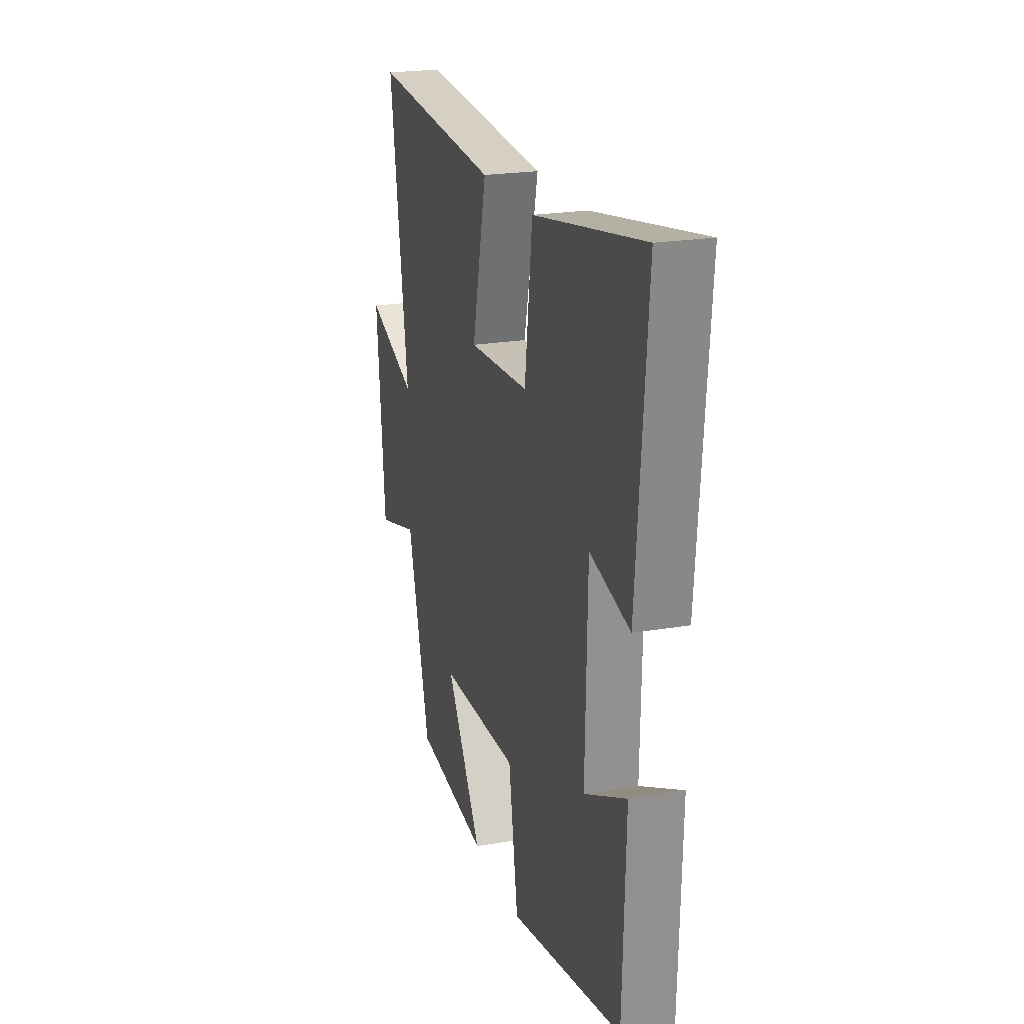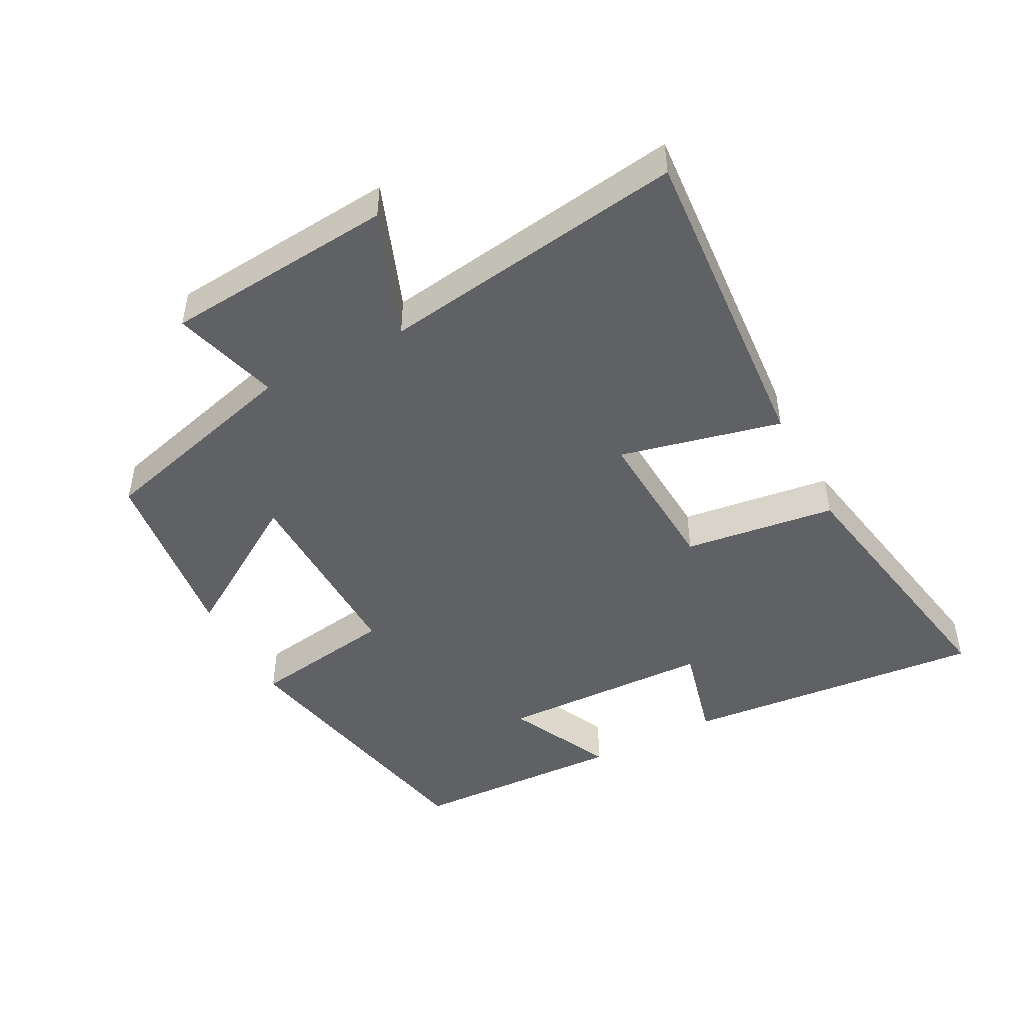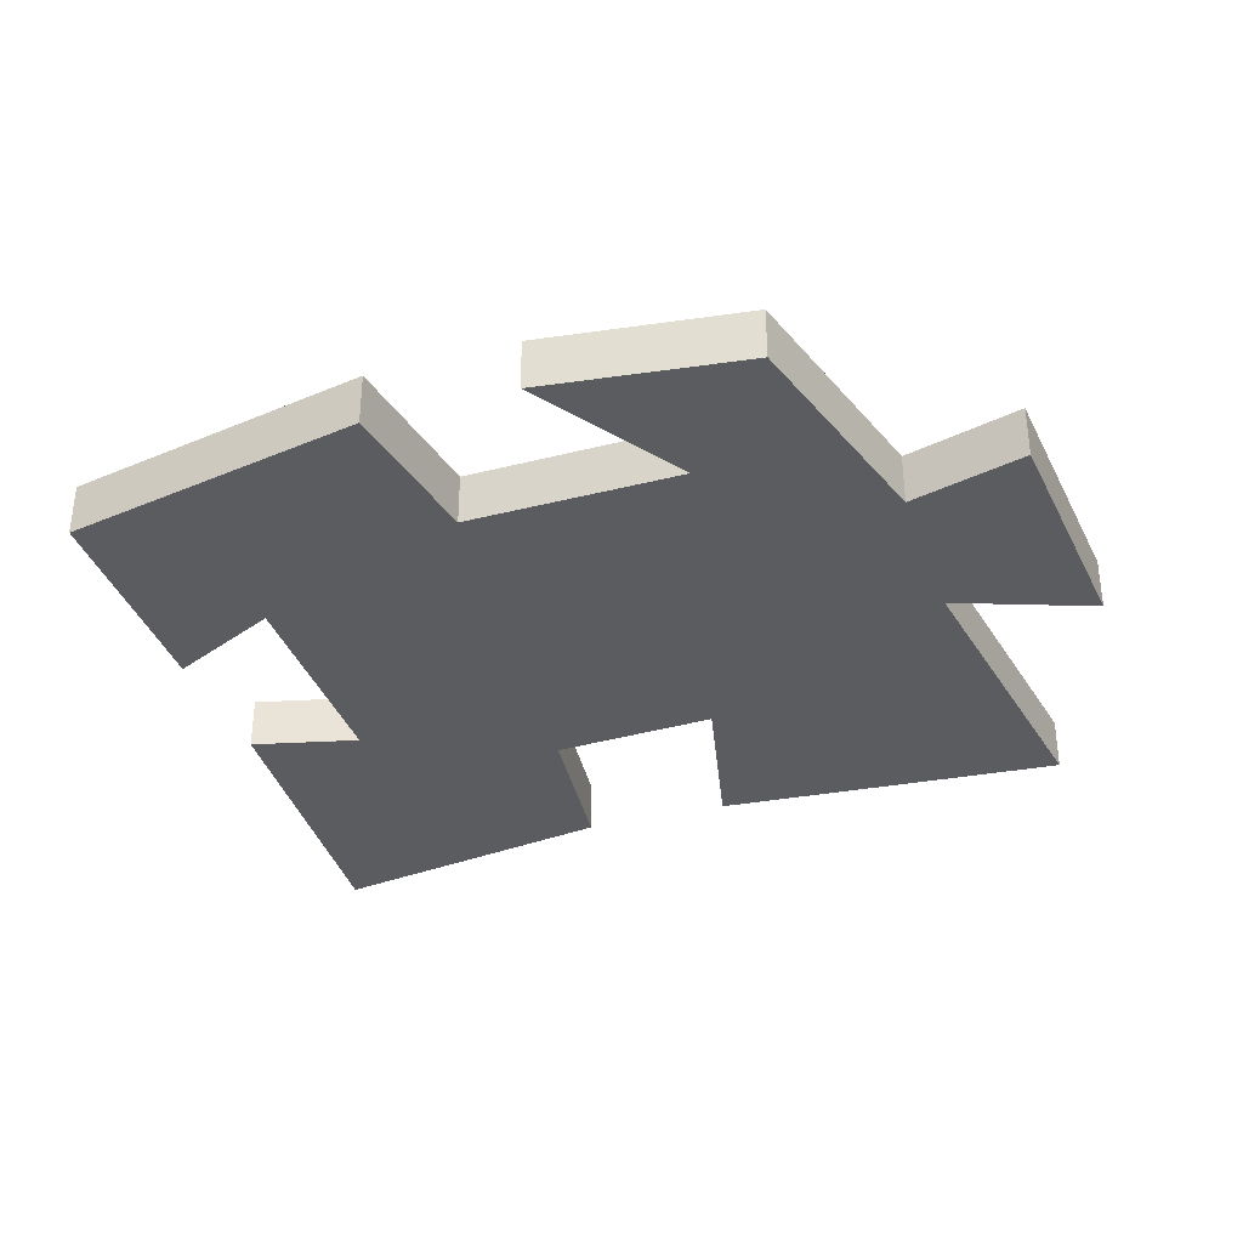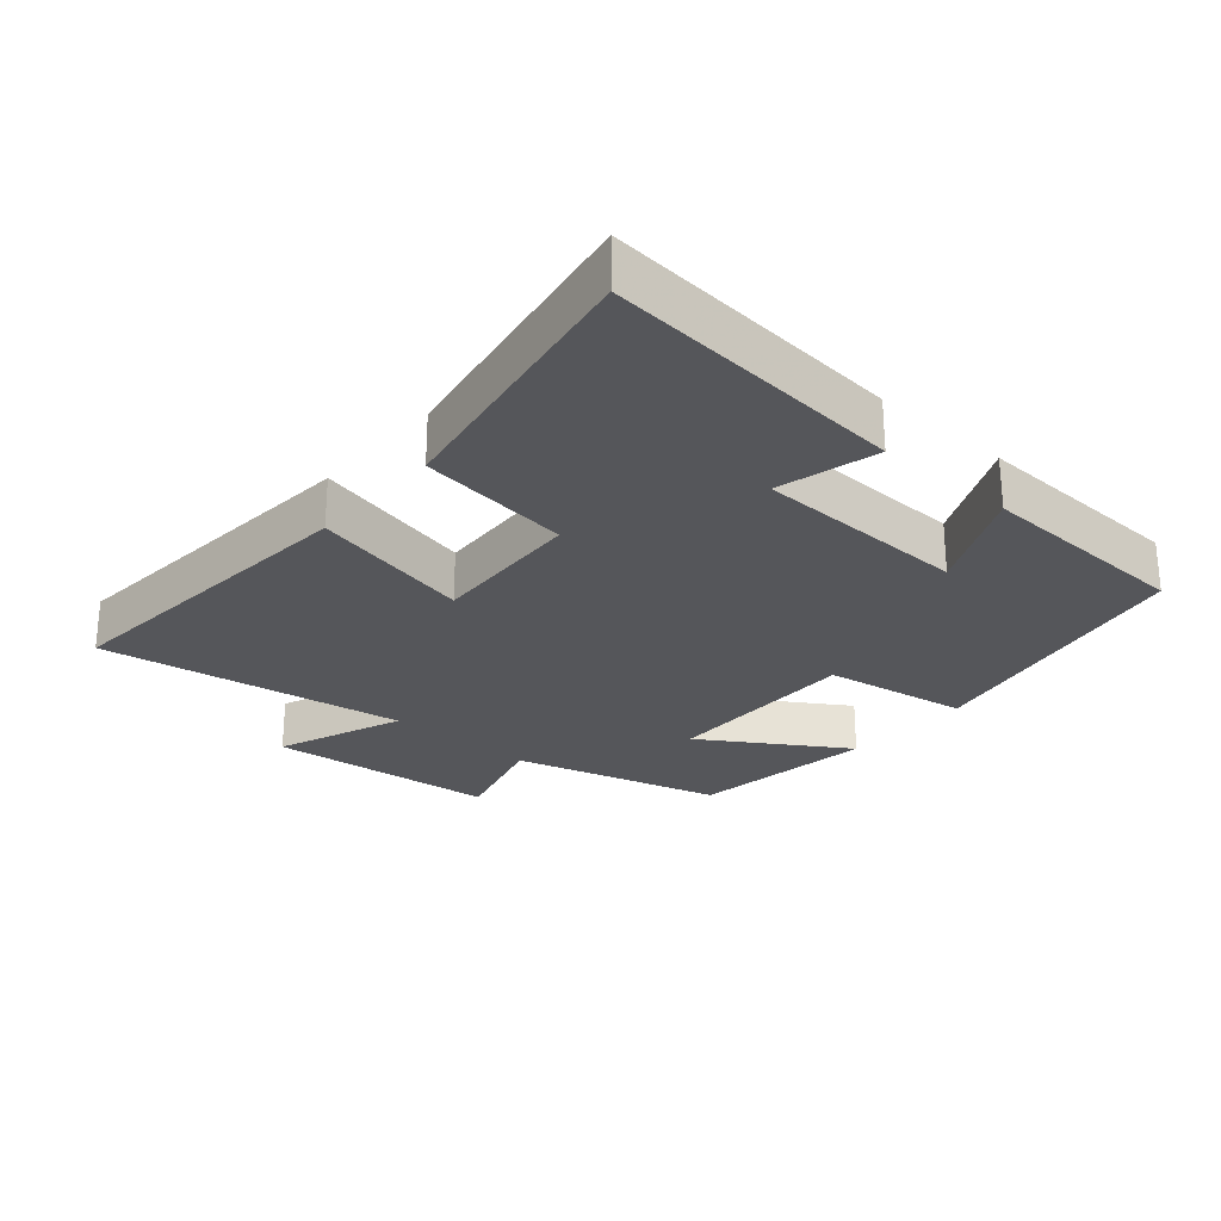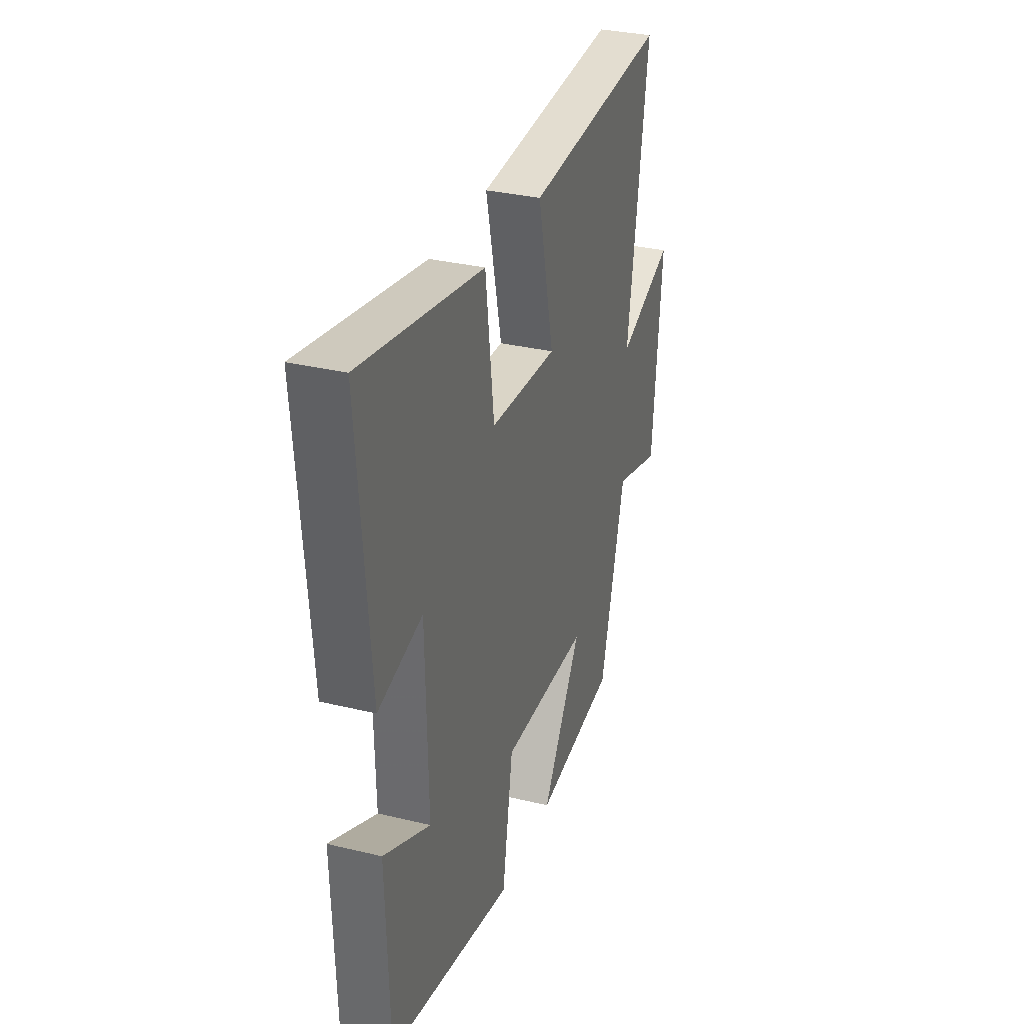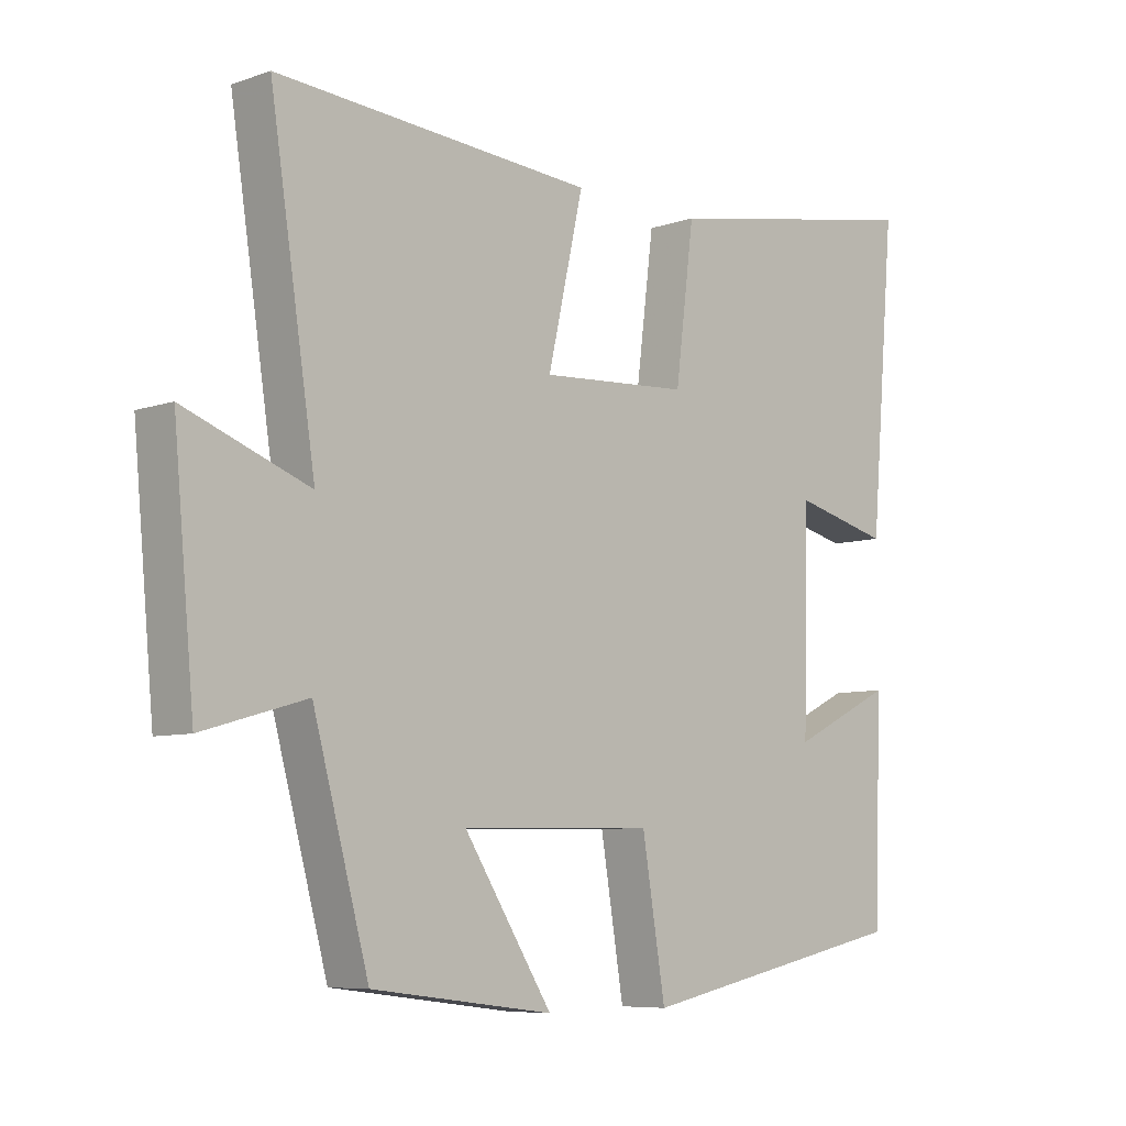
<metadata>
{"format":"obj","ext":"obj","renderer":"f3d","projection":"perspective","resolution":1024,"background":"white","views":[{"elev":22.0,"azim":73.3,"up":"+Z"},{"elev":-46.8,"azim":-62.4,"up":"+Y"},{"elev":-33.6,"azim":-161.7,"up":"+Y"},{"elev":-26.1,"azim":48.8,"up":"+Y"},{"elev":32.1,"azim":108.7,"up":"+Z"},{"elev":-7.3,"azim":-45.5,"up":"+Z"}]}
</metadata>
<code>
v 0.539 0.07 0.576
v 0.5 0.07 0.121
v 0.35 0.07 0.158
v 0.342 0.07 -0.164
v 0.5 0.07 -0.087
v 0.489 0.07 -0.412
v 0.064 0.07 -0.5
v 0.028 0.07 -0.282
v -0.27 0.07 -0.288
v -0.134 0.07 -0.5
v -0.414 0.07 -0.465
v -0.5 0.07 -0.151
v -0.66 0.07 -0.197
v -0.692 0.07 0.149
v -0.5 0.07 0.077
v -0.57 0.07 0.535
v -0.08 0.07 0.5
v -0.135 0.07 0.258
v 0.095 0.07 0.272
v 0.124 0.07 0.5
v 0.539 0 0.576
v 0.5 0 0.121
v 0.35 0 0.158
v 0.342 0 -0.164
v 0.5 0 -0.087
v 0.489 0 -0.412
v 0.064 0 -0.5
v 0.028 0 -0.282
v -0.27 0 -0.288
v -0.134 0 -0.5
v -0.414 0 -0.465
v -0.5 0 -0.151
v -0.66 0 -0.197
v -0.692 0 0.149
v -0.5 0 0.077
v -0.57 0 0.535
v -0.08 0 0.5
v -0.135 0 0.258
v 0.095 0 0.272
v 0.124 0 0.5
f 1 2 3
f 20 1 3
f 19 20 3
f 18 19 3 4
f 15 16 17 18
f 15 18 4
f 12 13 14 15
f 12 15 4
f 9 10 11 12
f 8 9 12 4
f 7 8 4
f 4 5 6 7
f 23 22 21
f 23 21 40
f 23 40 39
f 24 23 39 38
f 38 37 36 35
f 24 38 35
f 35 34 33 32
f 24 35 32
f 32 31 30 29
f 24 32 29 28
f 24 28 27
f 27 26 25 24
f 1 21 22 2
f 2 22 23 3
f 3 23 24 4
f 4 24 25 5
f 5 25 26 6
f 6 26 27 7
f 7 27 28 8
f 8 28 29 9
f 9 29 30 10
f 10 30 31 11
f 11 31 32 12
f 12 32 33 13
f 13 33 34 14
f 14 34 35 15
f 15 35 36 16
f 16 36 37 17
f 17 37 38 18
f 18 38 39 19
f 19 39 40 20
f 20 40 21 1

</code>
